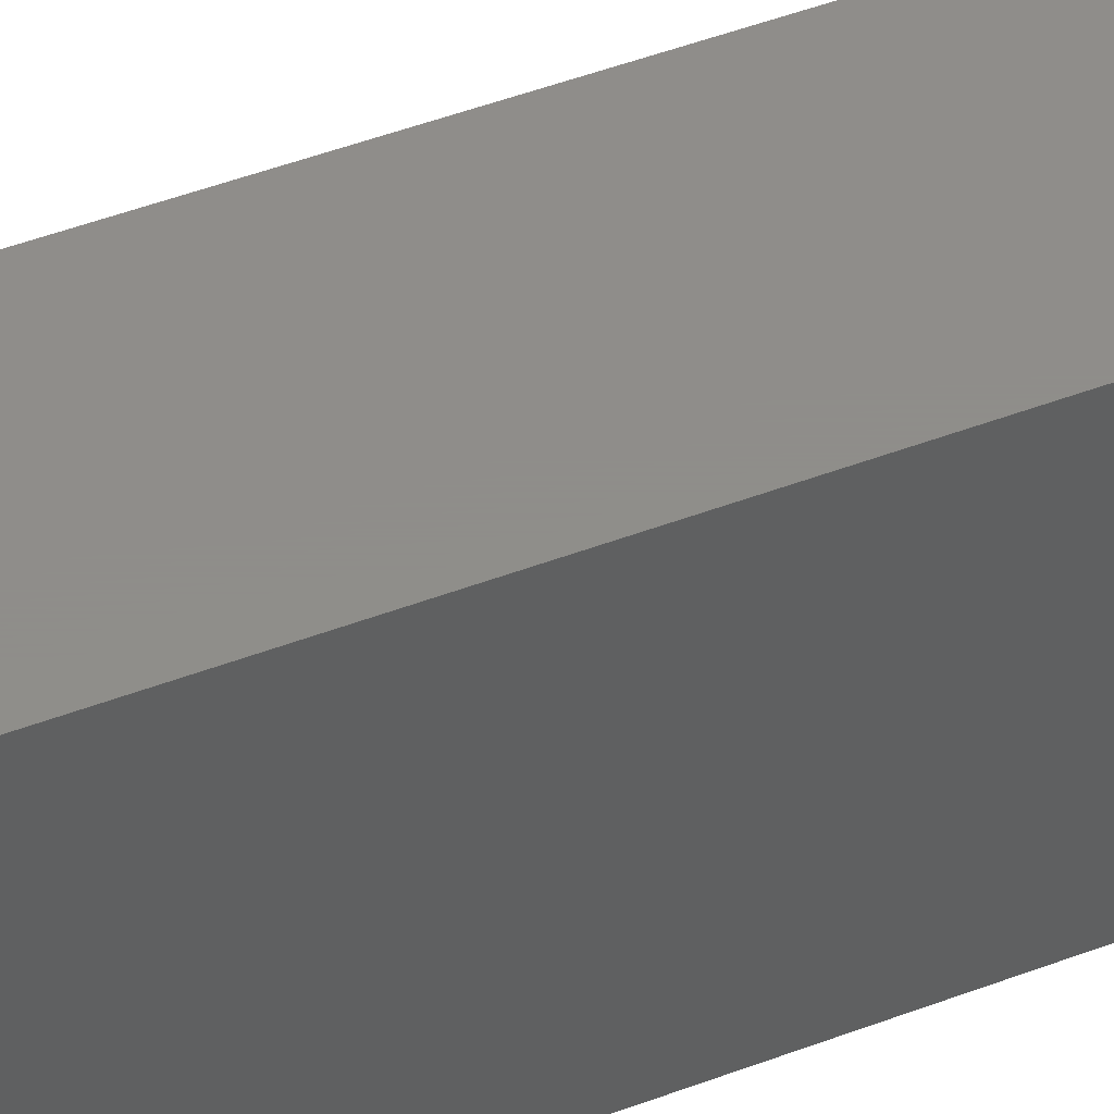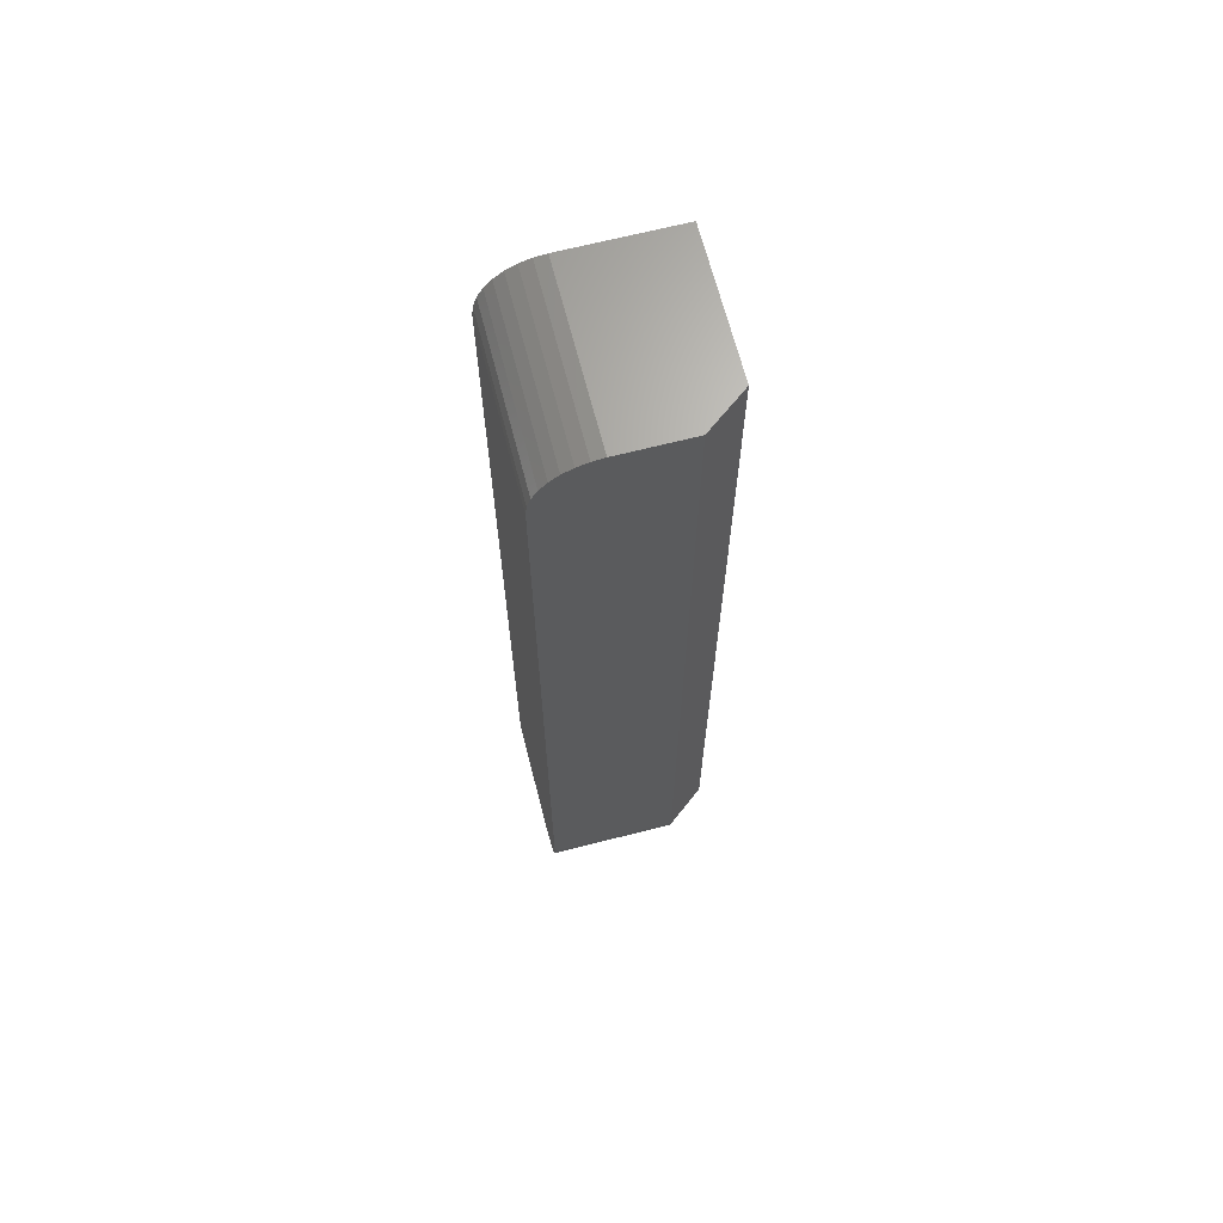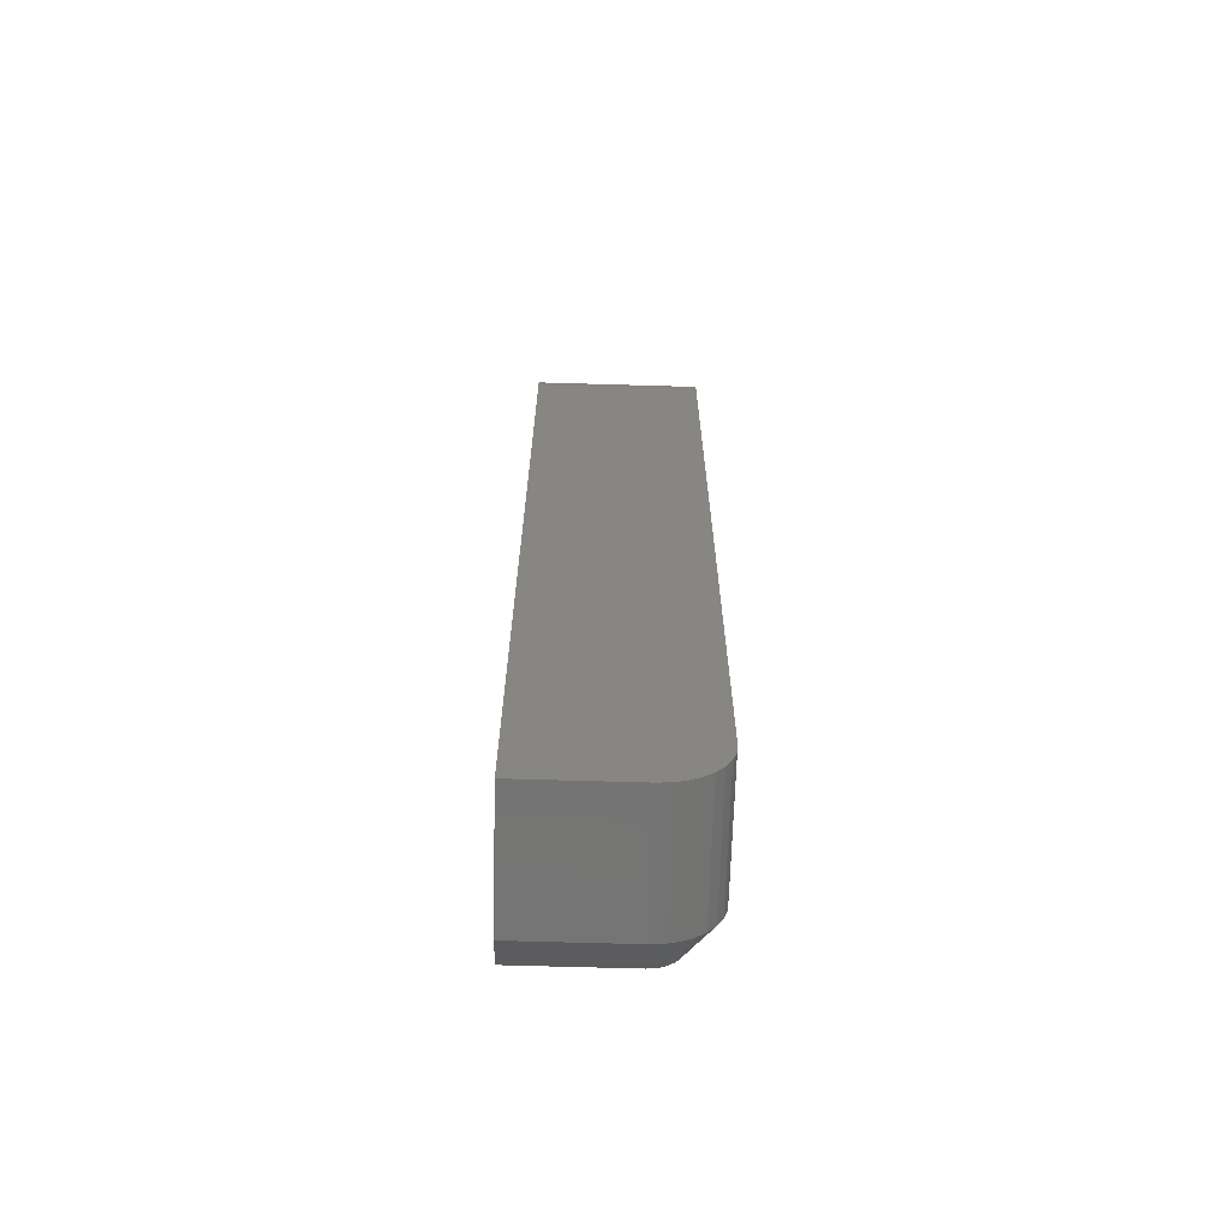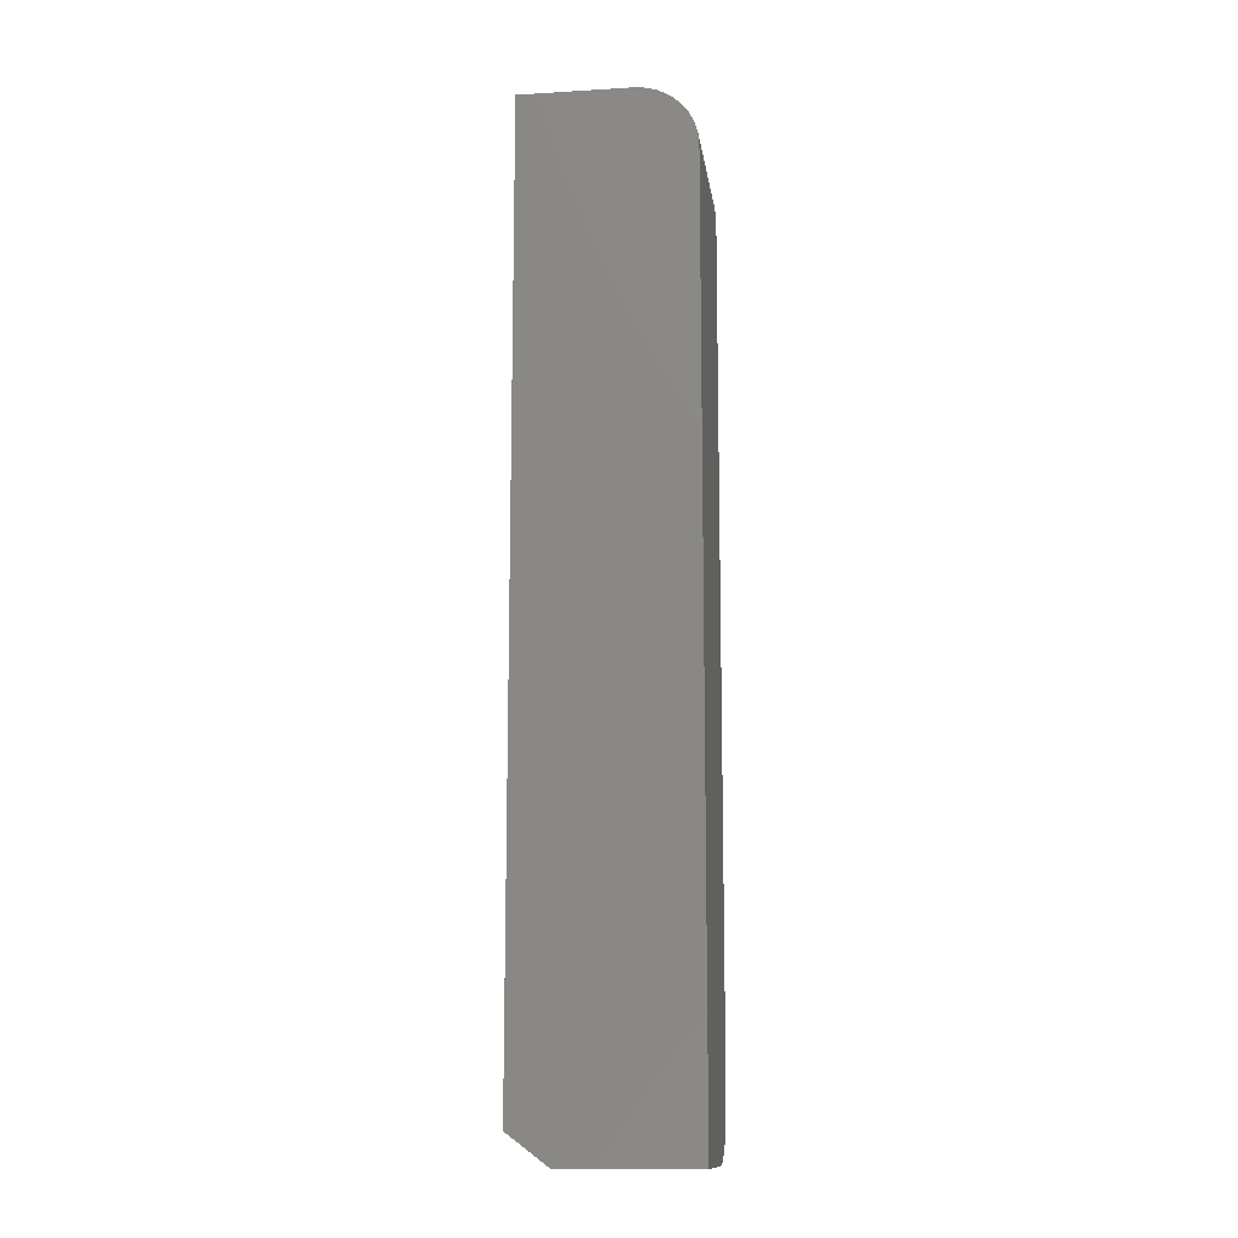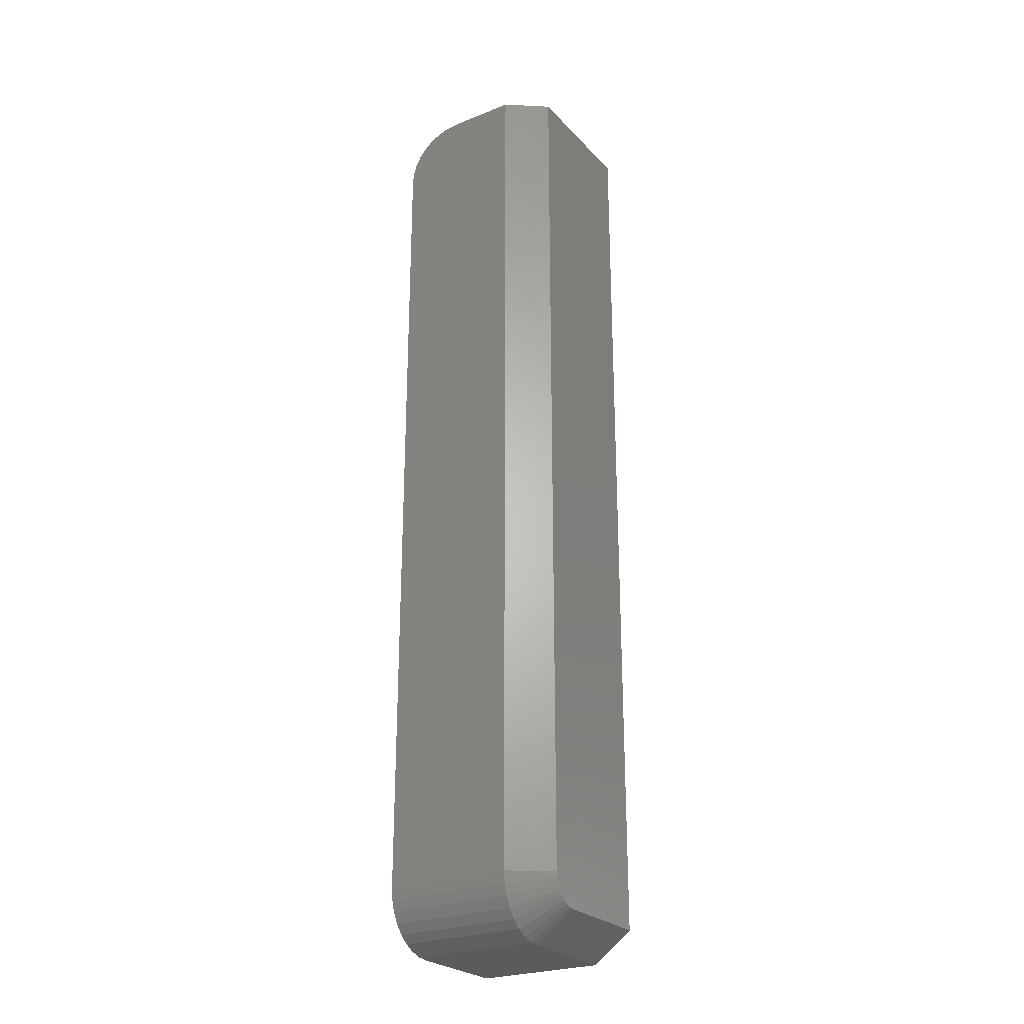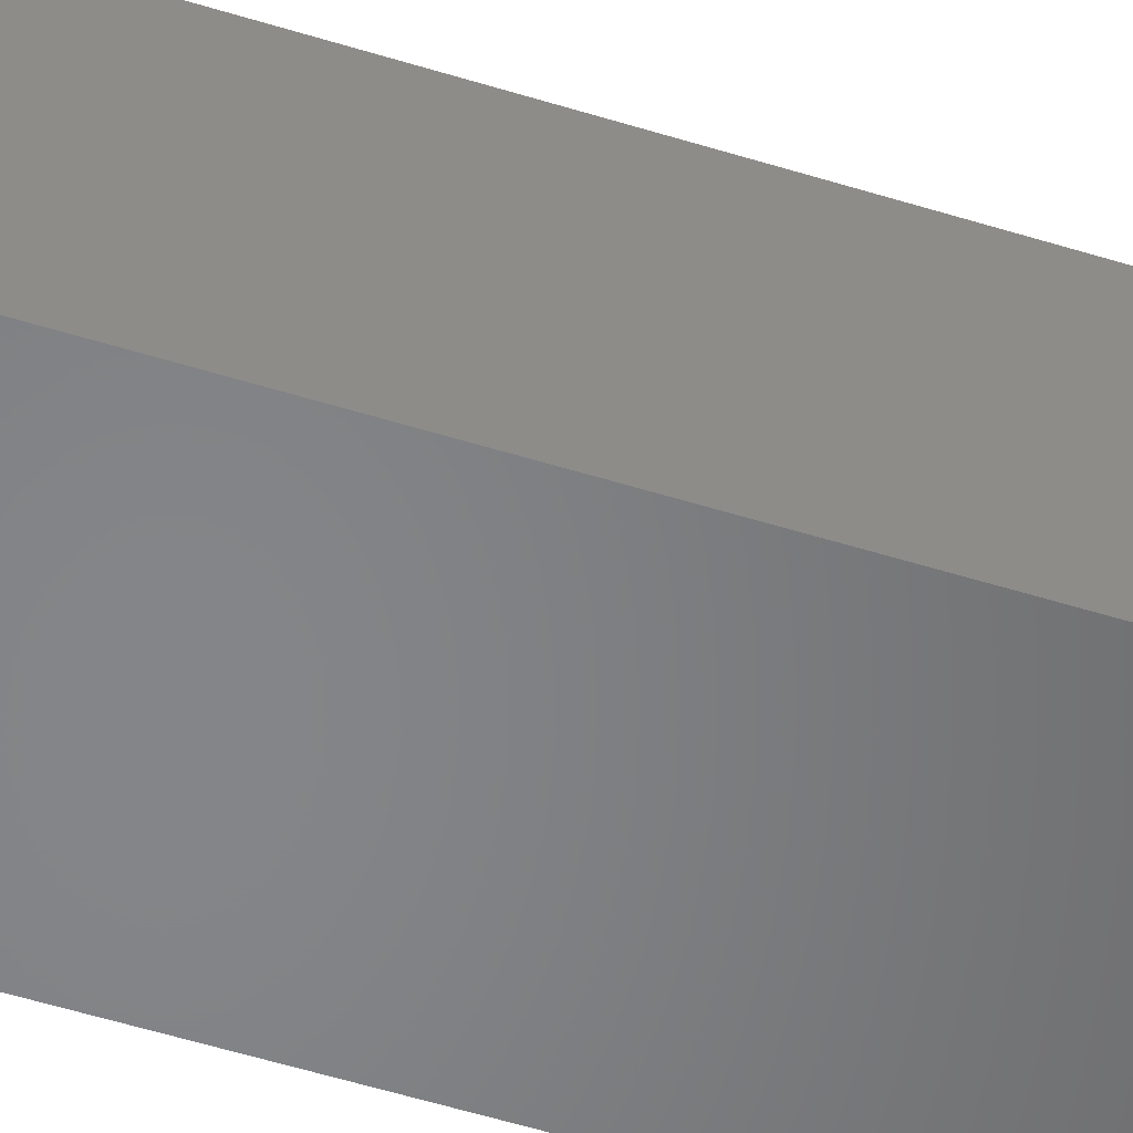
<metadata>
{"format":"stl","ext":"stl","renderer":"f3d","projection":"perspective","resolution":1024,"background":"white","views":[{"elev":42.3,"azim":-115.2,"up":"+Y"},{"elev":67.0,"azim":75.6,"up":"+Z"},{"elev":-66.4,"azim":-1.7,"up":"+Z"},{"elev":-13.1,"azim":-82.3,"up":"+Z"},{"elev":-25.6,"azim":122.4,"up":"+Z"},{"elev":-52.7,"azim":71.3,"up":"+Y"}]}
</metadata>
<code>
# stl→obj: 51 verts, 98 faces
v -0.1016 0.25 -0.75
v -0.1016 0.3516 -0.75
v -0.09242 0.25 -0.7491
v -0.09242 0.3516 -0.7491
v -0.08362 0.25 -0.7464
v -0.08362 0.3516 -0.7464
v -0.07552 0.25 -0.7421
v -0.07552 0.3516 -0.7421
v -0.06842 0.25 -0.7363
v -0.06842 0.3516 -0.7363
v -0.06259 0.25 -0.7292
v -0.06259 0.3516 -0.7292
v -0.05826 0.25 -0.7211
v -0.05826 0.3516 -0.7211
v -0.05559 0.25 -0.7123
v -0.05559 0.3516 -0.7123
v -0.05469 0.25 -0.7031
v -0.05469 0.3516 -0.7031
v -0.05469 0.25 -0.04688
v -0.05469 0.2579 -0.02083
v -0.05469 0.2536 -0.02894
v -0.05469 0.2637 -0.01373
v -0.05469 0.2509 -0.03773
v -0.05469 0.3516 0
v -0.05469 0.2969 0
v -0.05469 0.2877 -0.0009007
v -0.05469 0.2789 -0.003568
v -0.05469 0.2708 -0.0079
v -0.1875 0.25 -0.75
v -0.1875 0.3516 -0.75
v -0.09259 0.3828 -0.7248
v -0.09699 0.3828 -0.7261
v -0.1016 0.3828 -0.7266
v -0.1875 0.3828 -0.7266
v -0.1875 0.3828 0
v -0.07812 0.3828 0
v -0.07812 0.3828 -0.7031
v -0.07858 0.3828 -0.7077
v -0.07991 0.3828 -0.7121
v -0.08207 0.3828 -0.7161
v -0.08499 0.3828 -0.7197
v -0.08854 0.3828 -0.7226
v -0.1875 0.2969 0
v -0.1875 0.2789 -0.003568
v -0.1875 0.2877 -0.0009007
v -0.1875 0.2536 -0.02894
v -0.1875 0.2579 -0.02083
v -0.1875 0.2637 -0.01373
v -0.1875 0.25 -0.04688
v -0.1875 0.2509 -0.03773
v -0.1875 0.2708 -0.0079
f 1 2 3
f 3 2 4
f 3 4 5
f 5 4 6
f 5 6 7
f 7 6 8
f 7 8 9
f 9 8 10
f 9 10 11
f 11 10 12
f 11 12 13
f 13 12 14
f 13 14 15
f 15 14 16
f 15 16 17
f 17 16 18
f 17 18 19
f 20 21 22
f 23 19 18
f 23 18 24
f 23 24 25
f 23 25 26
f 23 26 27
f 23 27 28
f 23 28 22
f 23 22 21
f 29 30 1
f 1 30 2
f 31 32 33
f 34 35 36
f 34 36 37
f 34 37 38
f 34 38 39
f 34 39 40
f 34 40 41
f 34 41 42
f 34 42 31
f 34 31 33
f 43 25 35
f 35 25 24
f 35 24 36
f 35 44 43
f 44 45 43
f 46 47 48
f 34 30 29
f 34 29 49
f 34 49 50
f 34 50 35
f 50 46 48
f 50 48 51
f 50 51 44
f 50 44 35
f 24 18 36
f 36 18 37
f 2 30 33
f 33 30 34
f 18 38 37
f 18 16 38
f 33 4 2
f 33 32 4
f 31 6 4
f 31 4 32
f 42 8 6
f 42 6 31
f 41 10 8
f 41 8 42
f 40 12 10
f 40 10 41
f 39 14 12
f 39 12 40
f 16 14 38
f 38 14 39
f 3 5 1
f 29 1 5
f 29 5 7
f 29 7 9
f 29 9 11
f 29 11 13
f 29 13 15
f 29 15 17
f 29 17 19
f 29 19 49
f 49 19 50
f 50 19 23
f 50 23 46
f 46 23 21
f 46 21 47
f 47 21 20
f 47 20 48
f 48 20 22
f 48 22 51
f 51 22 28
f 51 28 44
f 44 28 27
f 44 27 45
f 45 27 26
f 45 26 43
f 43 26 25

</code>
